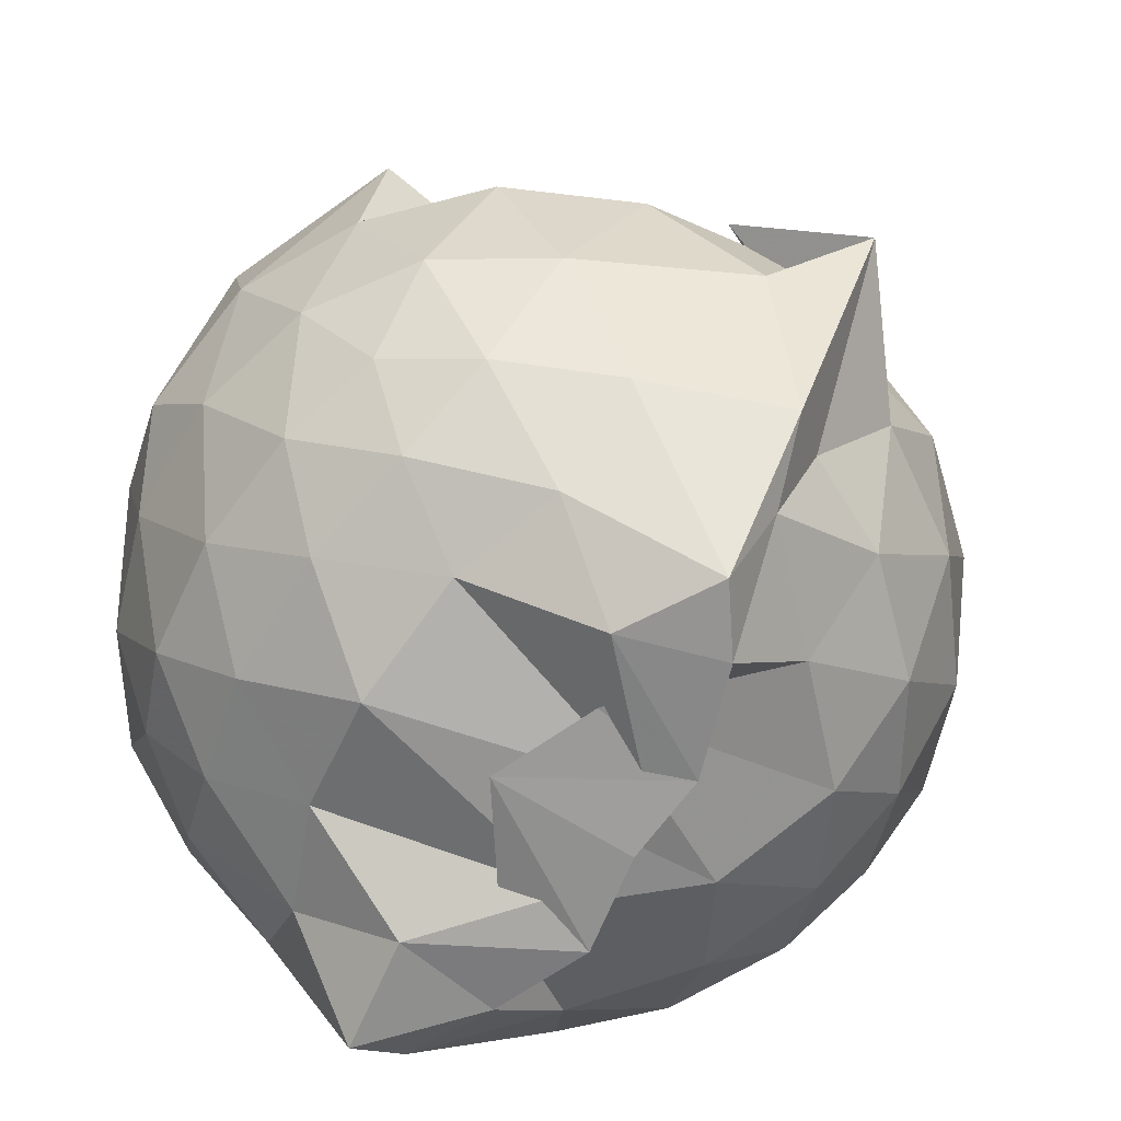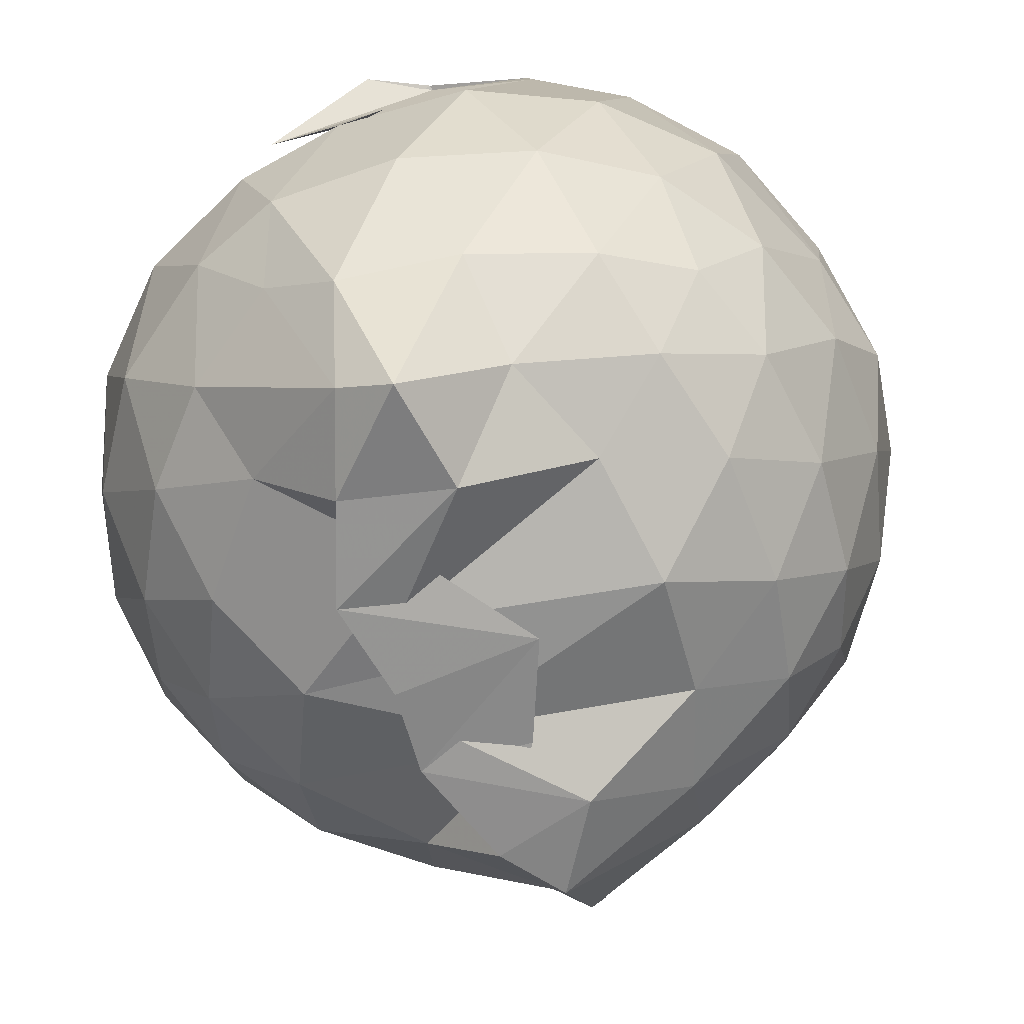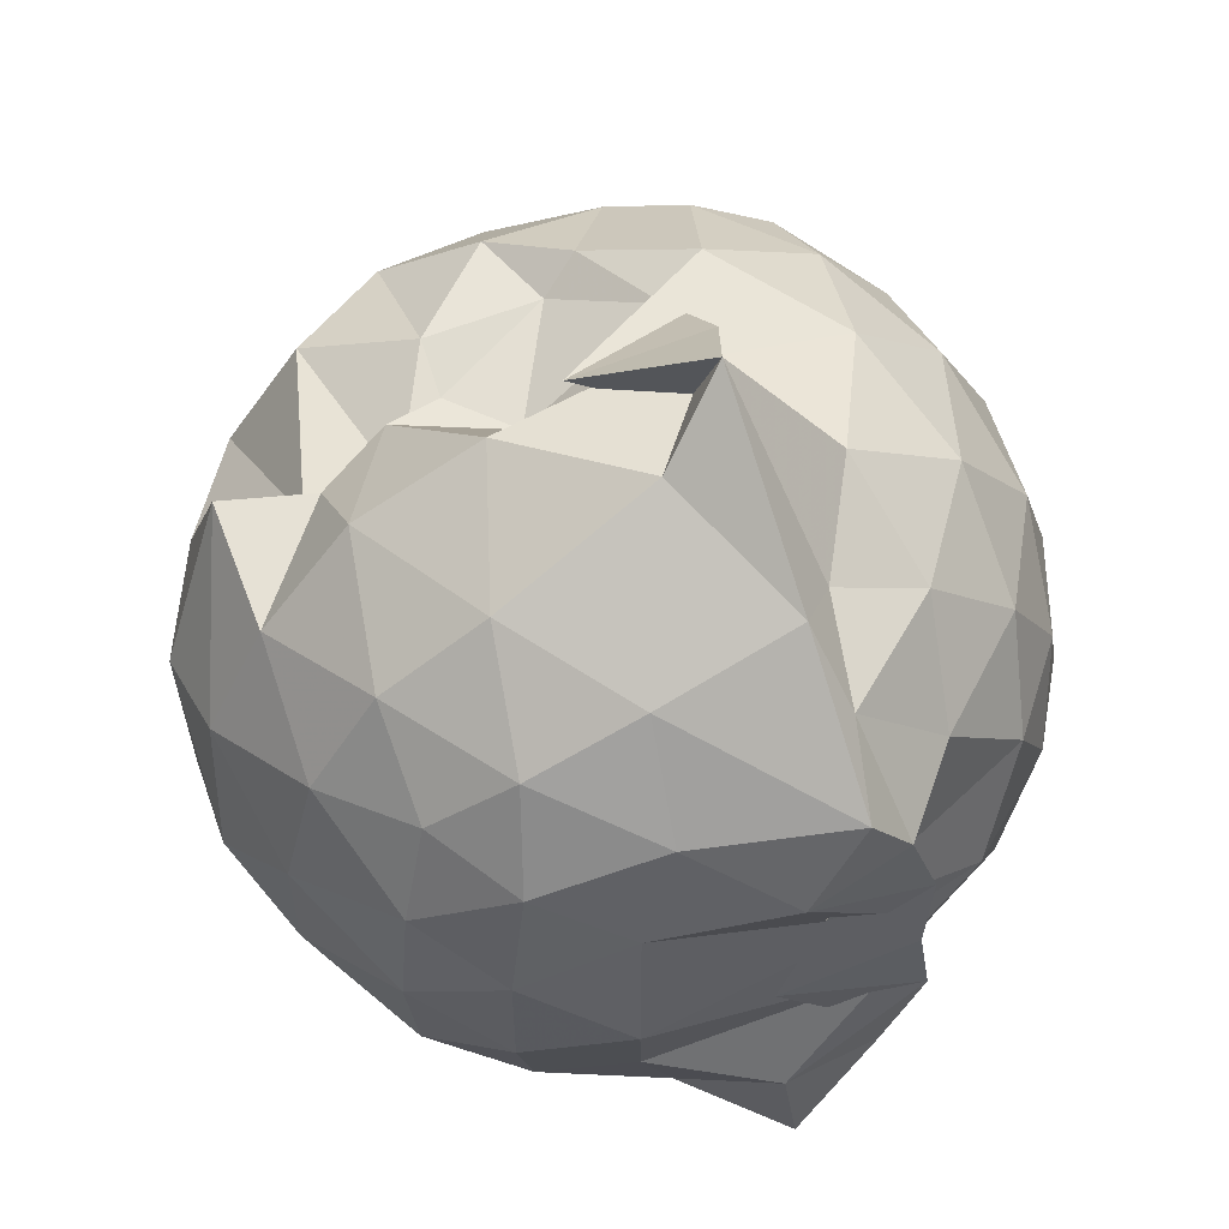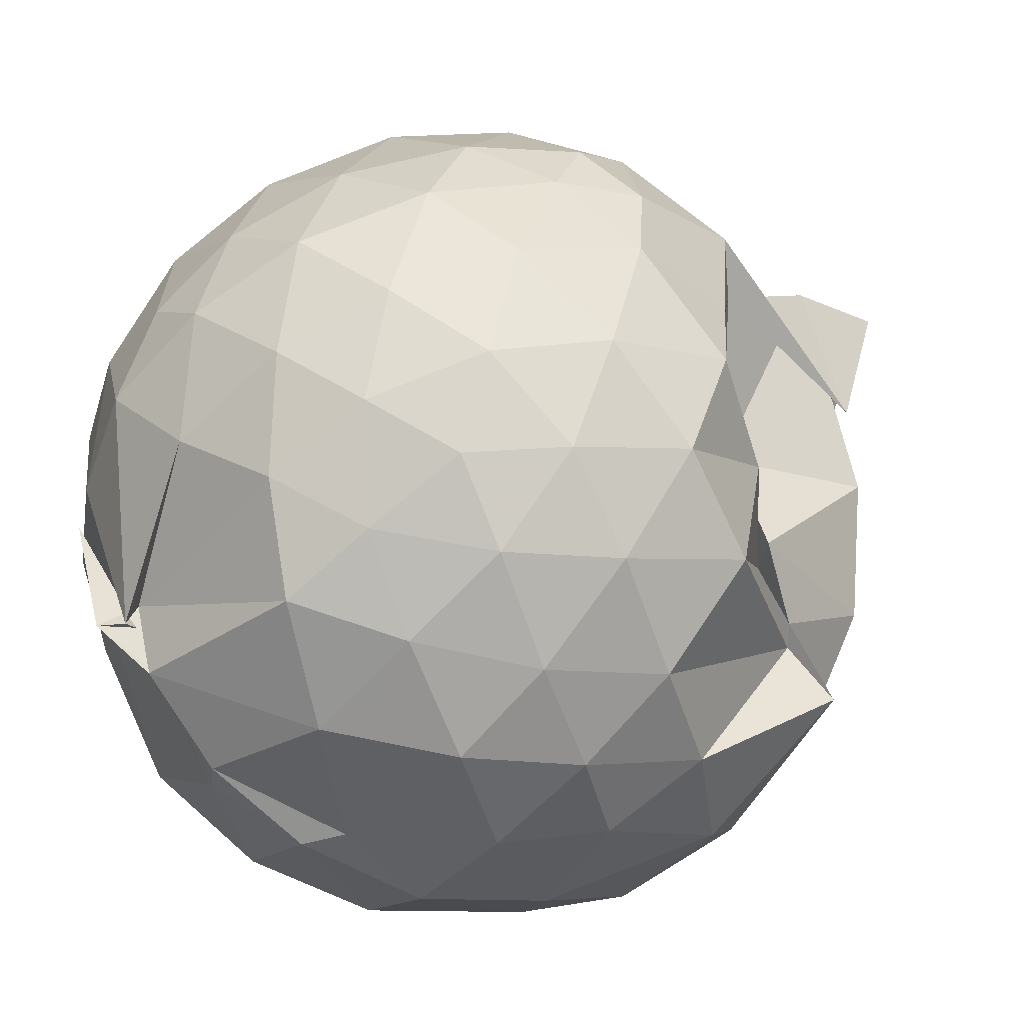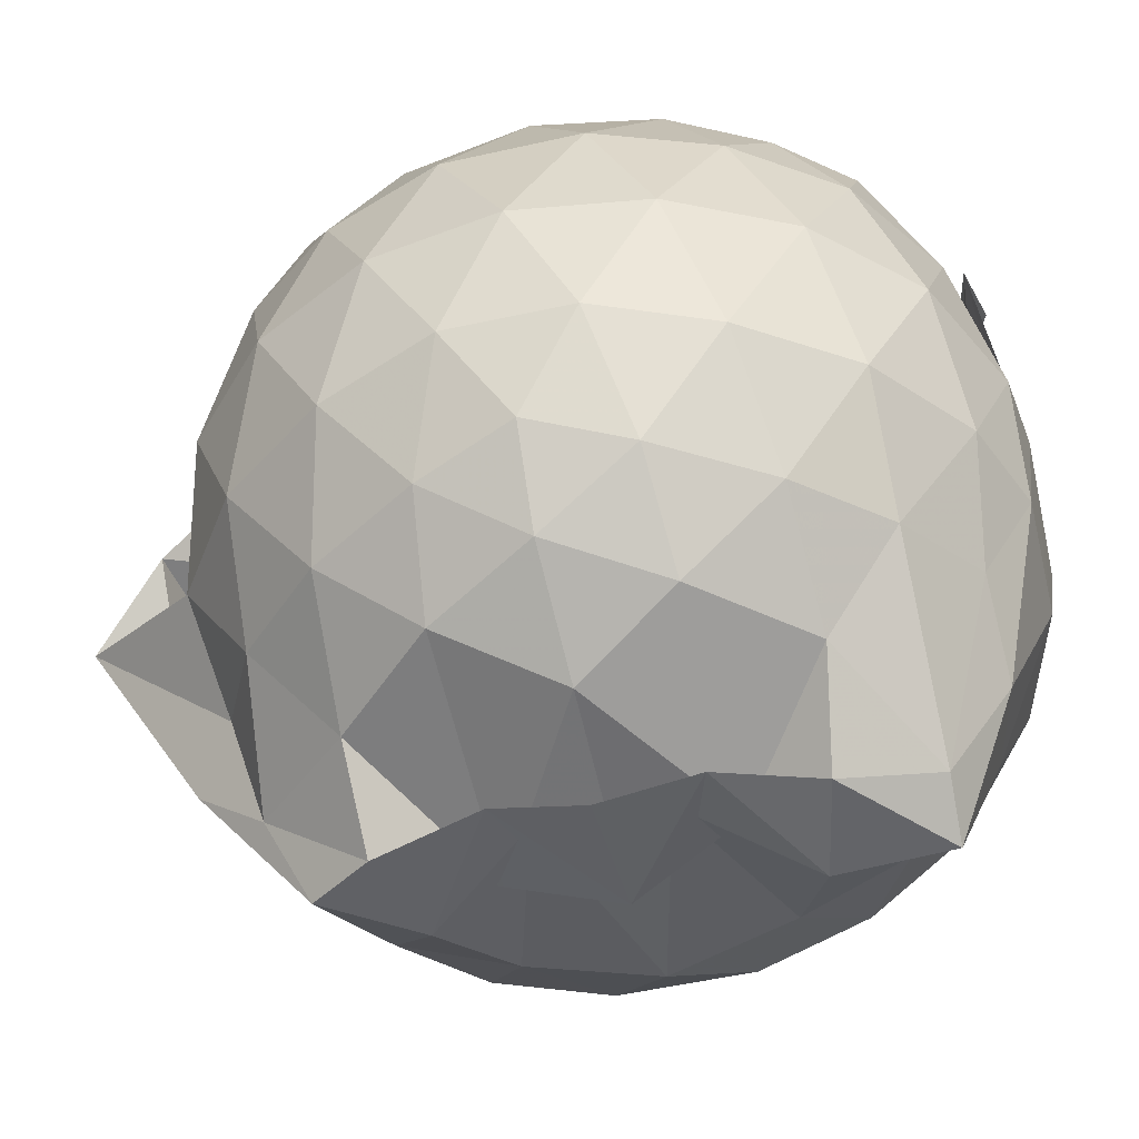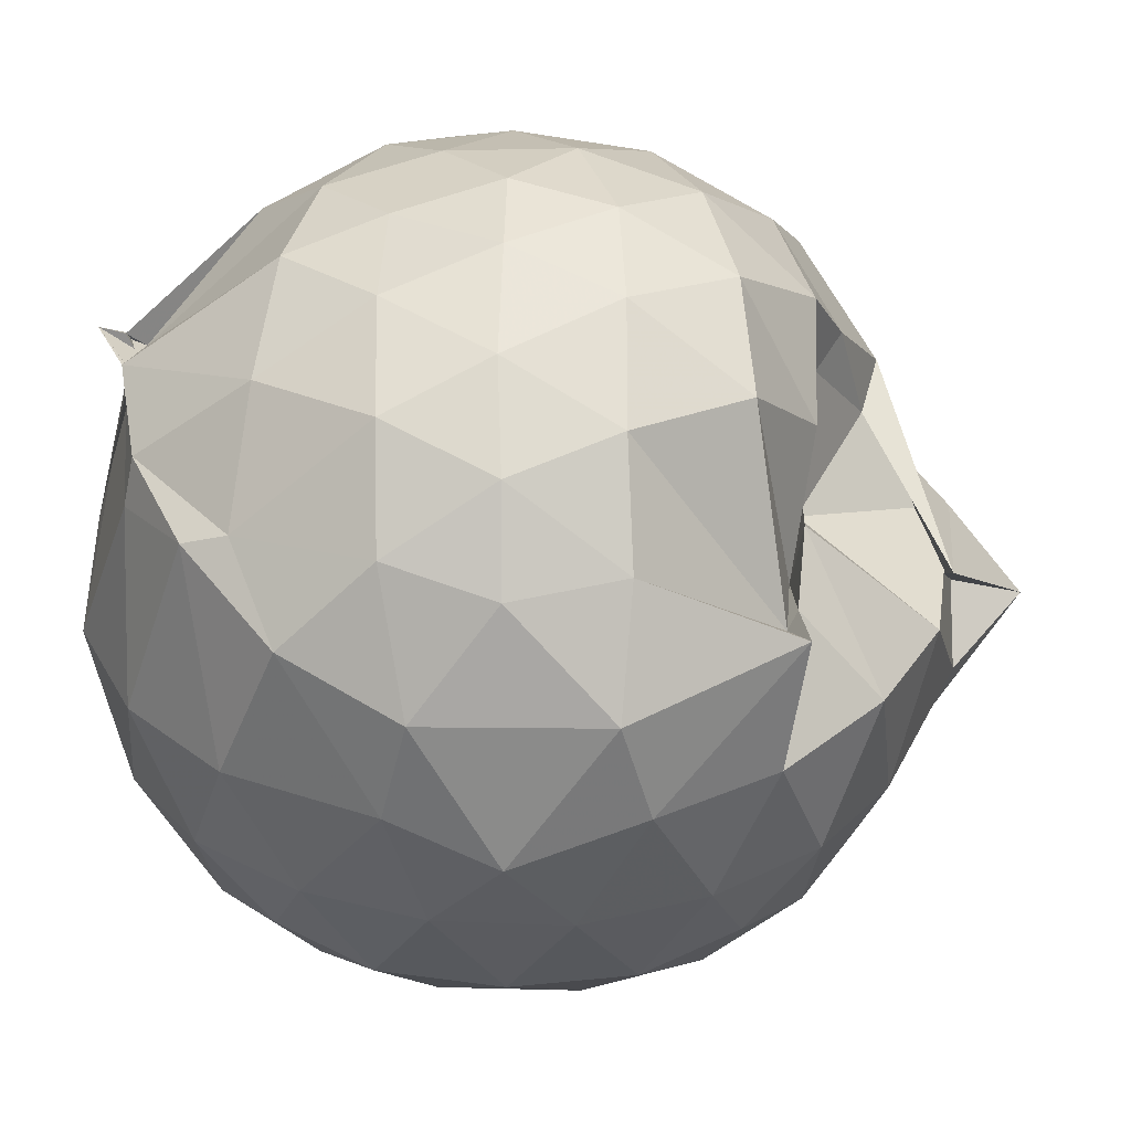
<metadata>
{"format":"obj","ext":"obj","renderer":"f3d","projection":"perspective","resolution":1024,"background":"white","views":[{"elev":-64.4,"azim":149.4,"up":"+Z"},{"elev":-64.8,"azim":21.2,"up":"+Z"},{"elev":58.4,"azim":152.6,"up":"+Y"},{"elev":79.7,"azim":68.1,"up":"+Z"},{"elev":-47.6,"azim":-75.7,"up":"+Z"},{"elev":34.7,"azim":91.4,"up":"+Z"}]}
</metadata>
<code>
v -0.9143 -0.1024 1.039
v -1.144 -0.08499 -0.8344
v -0.09981 -0.08557 0.5708
v -0.1676 0.1608 0.5859
v -0.3452 0.4671 0.3383
v -0.5446 0.4796 0.3123
v -0.7042 0.5028 0.4474
v -0.9919 0.5412 0.5502
v -1.085 0.5999 0.5916
v -1.387 0.5175 0.6473
v -1.554 0.4369 0.5806
v -1.647 0.1959 0.6341
v -1.684 -0.09377 0.6579
v -1.65 -0.3771 0.6293
v -1.562 -0.5932 0.5873
v -1.395 -0.7484 0.6244
v -0.9056 -0.9004 0.6725
v -0.9239 -0.9601 0.6767
v -0.7823 -0.8796 0.6645
v -0.548 -0.8417 0.5989
v -0.3079 -0.6237 0.5748
v -0.1638 -0.3239 0.6186
v -0.01404 0.141 0.3453
v -0.19 0.5053 0.427
v -0.3942 0.4899 0.3559
v -0.5756 0.5066 0.4365
v -0.8159 0.5058 0.2978
v -1.161 0.6604 0.3452
v -1.282 0.6964 0.4084
v -1.552 0.5481 0.3852
v -1.723 0.3296 0.3718
v -1.808 0.0655 0.3975
v -1.806 -0.2449 0.4026
v -1.722 -0.5158 0.3779
v -1.547 -0.7443 0.3865
v -1.277 -0.8962 0.4185
v -0.8931 -0.8827 0.6428
v -1.18 -0.9342 0.5106
v -0.5284 -0.8637 0.4913
v -0.3268 -0.7229 0.5409
v -0.1236 -0.5245 0.4316
v -0.01937 -0.2677 0.3374
v -0.01579 0.2051 0.1234
v -0.1593 0.4608 0.1325
v -0.3734 0.6722 0.1478
v -0.6594 0.8083 0.1202
v -1.152 0.8681 0.11
v -0.8348 0.8504 0.1444
v -1.461 0.6795 0.09315
v -1.682 0.4732 0.09433
v -1.82 0.2062 0.09715
v -1.869 -0.09343 0.09778
v -1.822 -0.3921 0.09934
v -1.684 -0.6609 0.09933
v -1.468 -0.869 0.1039
v -1.192 -0.9891 0.1033
v -0.9511 -1.006 0.1804
v -0.6365 -0.9998 0.1022
v -0.3682 -0.8658 0.1035
v -0.159 -0.6528 0.1093
v -0.02191 -0.3224 0.1085
v 0.03125 -0.08332 0.02528
v -0.1198 0.3297 -0.1595
v -0.2784 0.5559 -0.1602
v -0.513 0.7106 -0.1869
v -0.8917 0.8753 -0.1526
v -1.062 1.034 -0.06273
v -1.282 0.7368 -0.1758
v -1.542 0.5606 -0.2049
v -1.725 0.3146 -0.2087
v -1.818 0.04939 -0.1778
v -1.817 -0.2346 -0.1781
v -1.723 -0.5008 -0.2046
v -1.557 -0.7409 -0.2071
v -1.305 -0.9138 -0.1633
v -1.095 -0.992 -0.1675
v -0.7976 -0.9893 -0.1875
v -0.507 -0.8975 -0.1932
v -0.2799 -0.7378 -0.1703
v -0.1244 -0.5052 -0.1675
v -0.04218 -0.2392 -0.1683
v -0.04003 0.05615 -0.1739
v -0.2642 0.3977 -0.3745
v -0.4424 0.5348 -0.4419
v -0.6971 0.6554 -0.479
v -1.013 0.7729 -0.4998
v -1.119 0.6757 -0.4028
v -1.33 0.5703 -0.4398
v -1.535 0.3692 -0.4613
v -1.672 0.1272 -0.4372
v -1.739 -0.09232 -0.3841
v -1.672 -0.314 -0.4386
v -1.53 -0.56 -0.4598
v -1.355 -0.7459 -0.4457
v -1.14 -0.8821 -0.3924
v -0.964 -0.8915 -0.542
v -0.6999 -0.834 -0.4921
v -0.4409 -0.7163 -0.4445
v -0.2615 -0.5784 -0.3744
v -0.1861 -0.3682 -0.4364
v -0.1559 -0.09031 -0.4496
v -0.1857 0.1844 -0.4364
v -0.2393 -0.08981 0.7572
v -0.3487 0.1453 0.7995
v -0.5192 0.3959 0.7733
v -0.7246 0.531 0.5821
v -0.9467 0.5303 0.7529
v -1.245 0.4501 0.7763
v -1.471 0.3429 0.7173
v -1.527 0.06097 0.8087
v -1.524 -0.2445 0.8256
v -1.479 -0.5121 0.7519
v -1.21 -0.6418 0.8057
v -0.9391 -0.8642 0.6247
v -0.785 -0.8913 0.6689
v -0.5177 -0.5884 0.7989
v -0.348 -0.3323 0.8233
v -0.4457 -0.104 0.9073
v -0.5939 0.1399 0.9501
v -0.7656 0.3648 0.9029
v -1.038 0.2926 0.9479
v -1.309 0.1869 0.9027
v -1.318 -0.1074 0.9436
v -1.286 -0.3776 0.9236
v -1.033 -0.4897 0.954
v -0.7779 -0.5511 0.9304
v -0.6018 -0.3444 0.9432
v -0.6951 -0.1014 1.011
v -0.8439 0.1214 1.014
v -1.1 0.03492 1.013
v -1.102 -0.2444 1.003
v -0.8465 -0.3368 0.9916
v -0.3817 0.3232 -0.5686
v -0.6574 0.4512 -0.6653
v -0.9871 0.5175 -0.8173
v -1.049 0.6112 -0.6339
v -1.265 0.3814 -0.6563
v -1.479 0.1504 -0.6305
v -1.599 -0.09176 -0.5663
v -1.475 -0.3392 -0.6257
v -1.275 -0.5765 -0.64
v -1.004 -0.7537 -0.7756
v -0.8754 -0.7484 -0.8552
v -0.6681 -0.6323 -0.6674
v -0.3853 -0.5041 -0.5657
v -0.3265 -0.2472 -0.6107
v -0.3262 0.06252 -0.613
v -0.5676 0.2053 -0.6992
v -0.8531 0.3109 -0.8313
v -1.086 0.3722 -0.8248
v -0.9225 0.1466 -0.7987
v -1.352 -0.1045 -0.7293
v -0.9958 -0.3534 -0.7972
v -1.09 -0.5397 -0.8227
v -0.8433 -0.4854 -0.8421
v -0.5715 -0.3812 -0.6956
v -0.5347 -0.09317 -0.761
v -1.092 0.04633 -0.8107
v -1.167 0.117 -0.8183
v -0.8182 -0.08574 -0.8063
v -1.181 -0.3164 -0.8361
v -1.082 -0.2305 -0.8142
f 3 23 4
f 4 23 24
f 4 24 5
f 5 24 25
f 5 25 6
f 6 25 26
f 6 26 7
f 7 26 27
f 7 27 8
f 8 27 28
f 8 28 9
f 9 28 29
f 9 29 10
f 10 29 30
f 10 30 11
f 11 30 31
f 11 31 12
f 12 31 32
f 12 32 13
f 13 32 33
f 13 33 14
f 14 33 34
f 14 34 15
f 15 34 35
f 15 35 16
f 16 35 36
f 16 36 17
f 17 36 37
f 17 37 18
f 18 37 38
f 18 38 19
f 19 38 39
f 19 39 20
f 20 39 40
f 20 40 21
f 21 40 41
f 21 41 22
f 22 41 42
f 22 42 3
f 3 42 23
f 23 43 24
f 24 43 44
f 24 44 25
f 25 44 45
f 25 45 26
f 26 45 46
f 26 46 27
f 27 46 47
f 27 47 28
f 28 47 48
f 28 48 29
f 29 48 49
f 29 49 30
f 30 49 50
f 30 50 31
f 31 50 51
f 31 51 32
f 32 51 52
f 32 52 33
f 33 52 53
f 33 53 34
f 34 53 54
f 34 54 35
f 35 54 55
f 35 55 36
f 36 55 56
f 36 56 37
f 37 56 57
f 37 57 38
f 38 57 58
f 38 58 39
f 39 58 59
f 39 59 40
f 40 59 60
f 40 60 41
f 41 60 61
f 41 61 42
f 42 61 62
f 42 62 23
f 23 62 43
f 43 63 44
f 44 63 64
f 44 64 45
f 45 64 65
f 45 65 46
f 46 65 66
f 46 66 47
f 47 66 67
f 47 67 48
f 48 67 68
f 48 68 49
f 49 68 69
f 49 69 50
f 50 69 70
f 50 70 51
f 51 70 71
f 51 71 52
f 52 71 72
f 52 72 53
f 53 72 73
f 53 73 54
f 54 73 74
f 54 74 55
f 55 74 75
f 55 75 56
f 56 75 76
f 56 76 57
f 57 76 77
f 57 77 58
f 58 77 78
f 58 78 59
f 59 78 79
f 59 79 60
f 60 79 80
f 60 80 61
f 61 80 81
f 61 81 62
f 62 81 82
f 62 82 43
f 43 82 63
f 63 83 64
f 64 83 84
f 64 84 65
f 65 84 85
f 65 85 66
f 66 85 86
f 66 86 67
f 67 86 87
f 67 87 68
f 68 87 88
f 68 88 69
f 69 88 89
f 69 89 70
f 70 89 90
f 70 90 71
f 71 90 91
f 71 91 72
f 72 91 92
f 72 92 73
f 73 92 93
f 73 93 74
f 74 93 94
f 74 94 75
f 75 94 95
f 75 95 76
f 76 95 96
f 76 96 77
f 77 96 97
f 77 97 78
f 78 97 98
f 78 98 79
f 79 98 99
f 79 99 80
f 80 99 100
f 80 100 81
f 81 100 101
f 81 101 82
f 82 101 102
f 82 102 63
f 63 102 83
f 103 104 118
f 104 119 118
f 104 105 119
f 105 120 119
f 105 106 120
f 106 107 120
f 107 121 120
f 107 108 121
f 108 122 121
f 108 109 122
f 109 110 122
f 110 123 122
f 110 111 123
f 111 124 123
f 111 112 124
f 112 113 124
f 113 125 124
f 113 114 125
f 114 126 125
f 114 115 126
f 115 116 126
f 116 127 126
f 116 117 127
f 117 118 127
f 117 103 118
f 118 119 128
f 119 129 128
f 119 120 129
f 120 121 129
f 121 130 129
f 121 122 130
f 122 123 130
f 123 131 130
f 123 124 131
f 124 125 131
f 125 132 131
f 125 126 132
f 126 127 132
f 127 128 132
f 127 118 128
f 133 148 134
f 134 148 149
f 134 149 135
f 135 149 150
f 135 150 136
f 136 150 137
f 137 150 151
f 137 151 138
f 138 151 152
f 138 152 139
f 139 152 140
f 140 152 153
f 140 153 141
f 141 153 154
f 141 154 142
f 142 154 143
f 143 154 155
f 143 155 144
f 144 155 156
f 144 156 145
f 145 156 146
f 146 156 157
f 146 157 147
f 147 157 148
f 147 148 133
f 148 158 149
f 149 158 159
f 149 159 150
f 150 159 151
f 151 159 160
f 151 160 152
f 152 160 153
f 153 160 161
f 153 161 154
f 154 161 155
f 155 161 162
f 155 162 156
f 156 162 157
f 157 162 158
f 157 158 148
f 3 4 103
f 103 4 104
f 4 5 104
f 104 5 105
f 5 6 105
f 105 6 106
f 6 7 106
f 7 8 106
f 106 8 107
f 8 9 107
f 107 9 108
f 9 10 108
f 108 10 109
f 10 11 109
f 11 12 109
f 109 12 110
f 12 13 110
f 110 13 111
f 13 14 111
f 111 14 112
f 14 15 112
f 15 16 112
f 112 16 113
f 16 17 113
f 113 17 114
f 17 18 114
f 114 18 115
f 18 19 115
f 19 20 115
f 115 20 116
f 20 21 116
f 116 21 117
f 21 22 117
f 117 22 103
f 22 3 103
f 83 133 84
f 84 133 134
f 84 134 85
f 85 134 135
f 85 135 86
f 86 135 136
f 86 136 87
f 87 136 88
f 88 136 137
f 88 137 89
f 89 137 138
f 89 138 90
f 90 138 139
f 90 139 91
f 91 139 92
f 92 139 140
f 92 140 93
f 93 140 141
f 93 141 94
f 94 141 142
f 94 142 95
f 95 142 96
f 96 142 143
f 96 143 97
f 97 143 144
f 97 144 98
f 98 144 145
f 98 145 99
f 99 145 100
f 100 145 146
f 100 146 101
f 101 146 147
f 101 147 102
f 102 147 133
f 102 133 83
f 128 129 1
f 129 130 1
f 130 131 1
f 131 132 1
f 132 128 1
f 159 158 2
f 160 159 2
f 161 160 2
f 162 161 2
f 158 162 2

</code>
